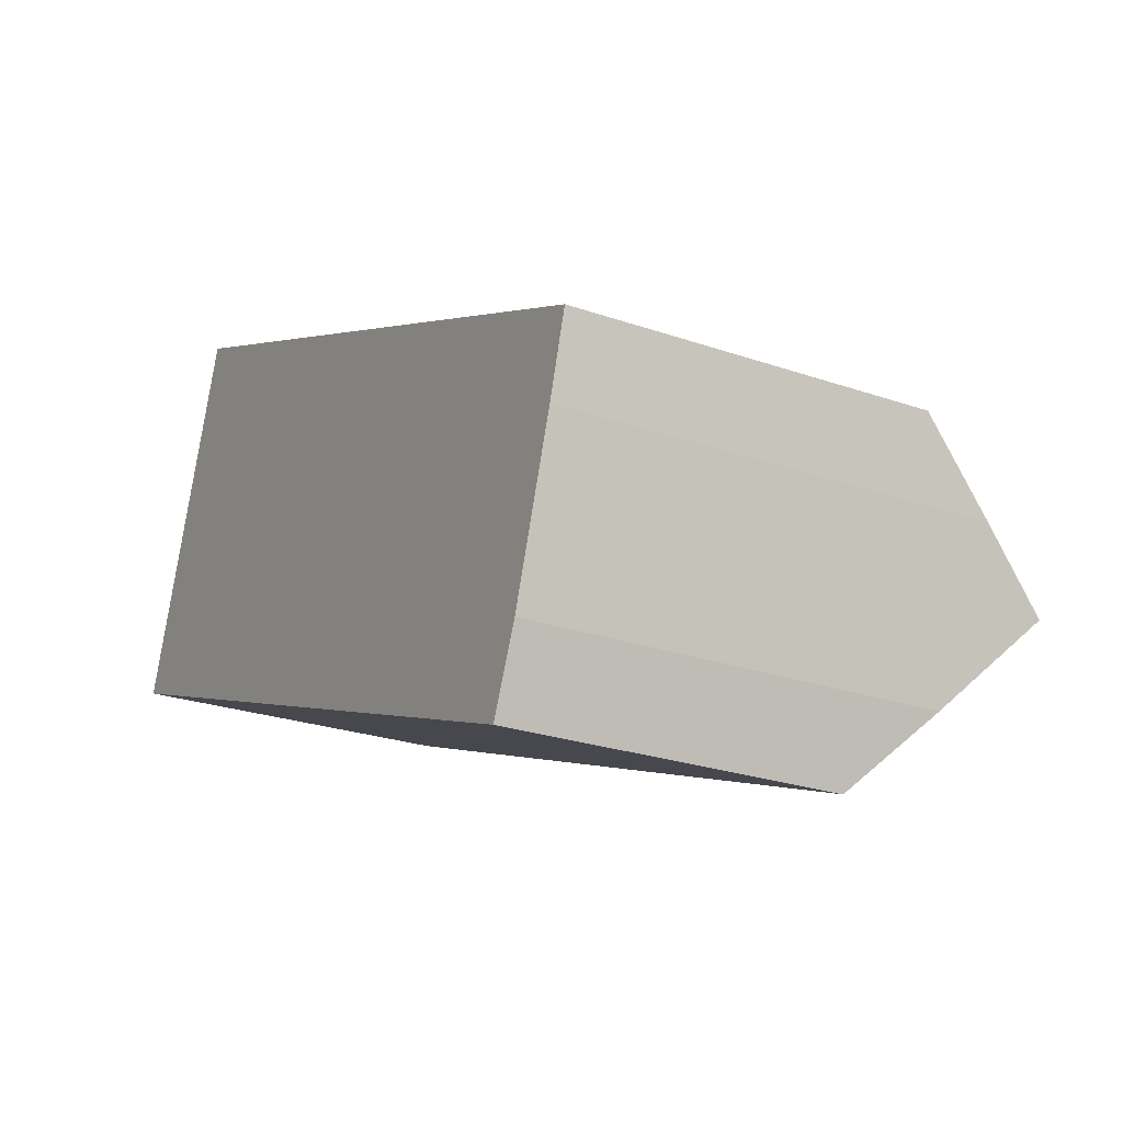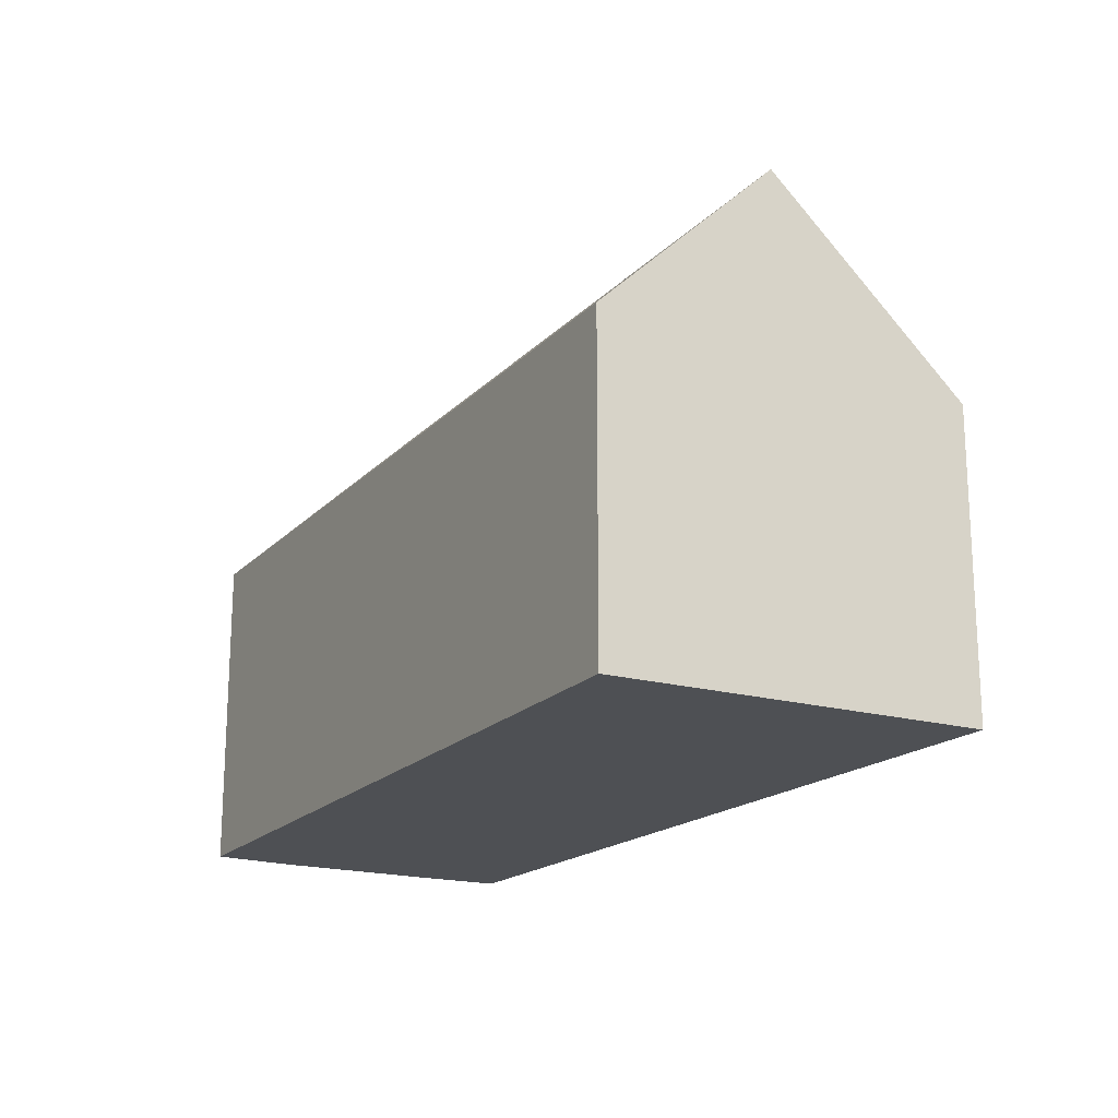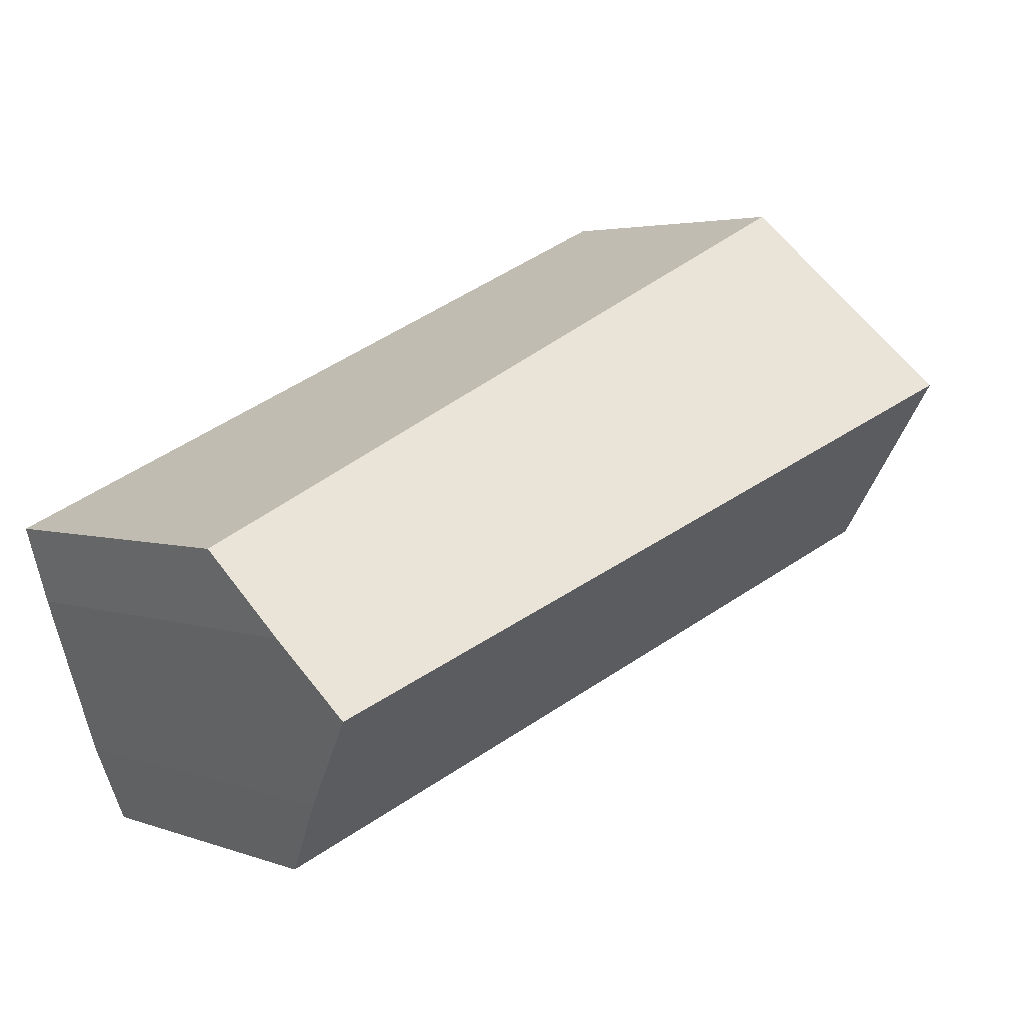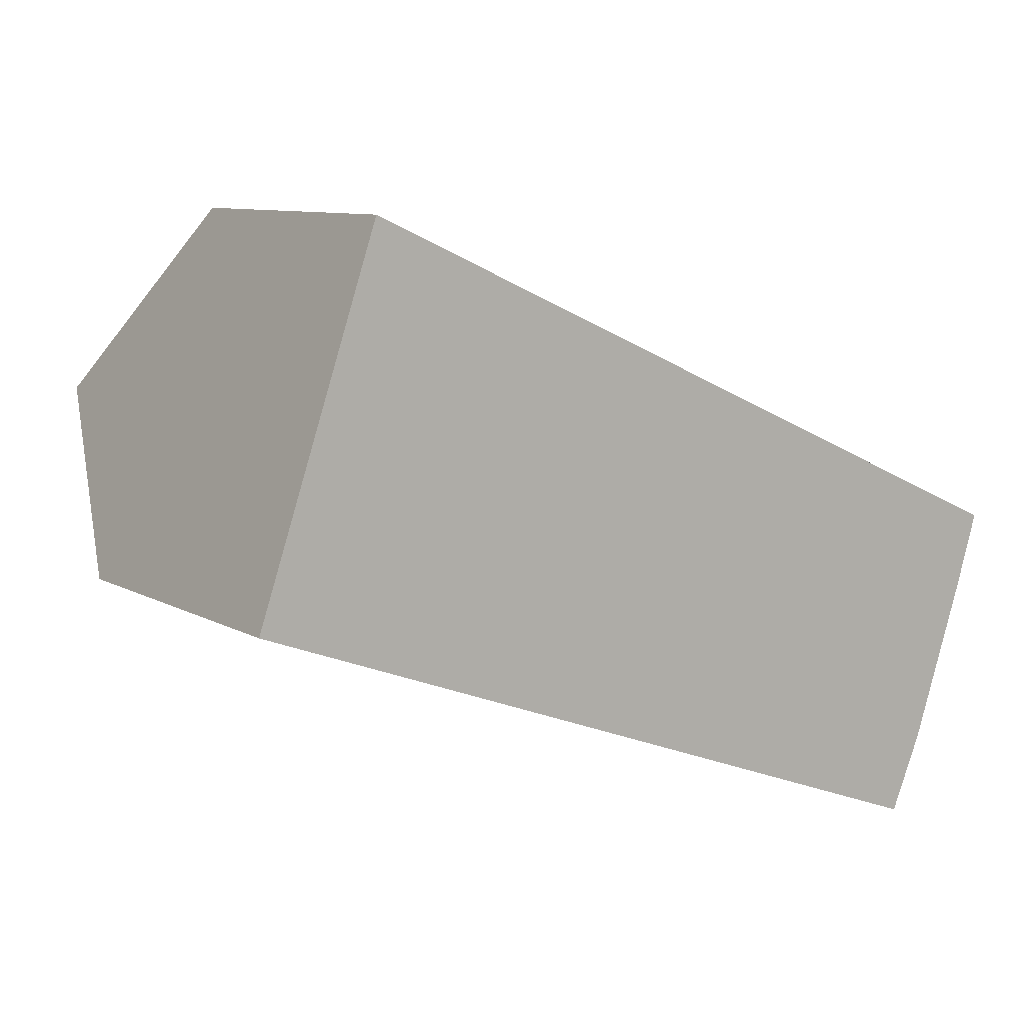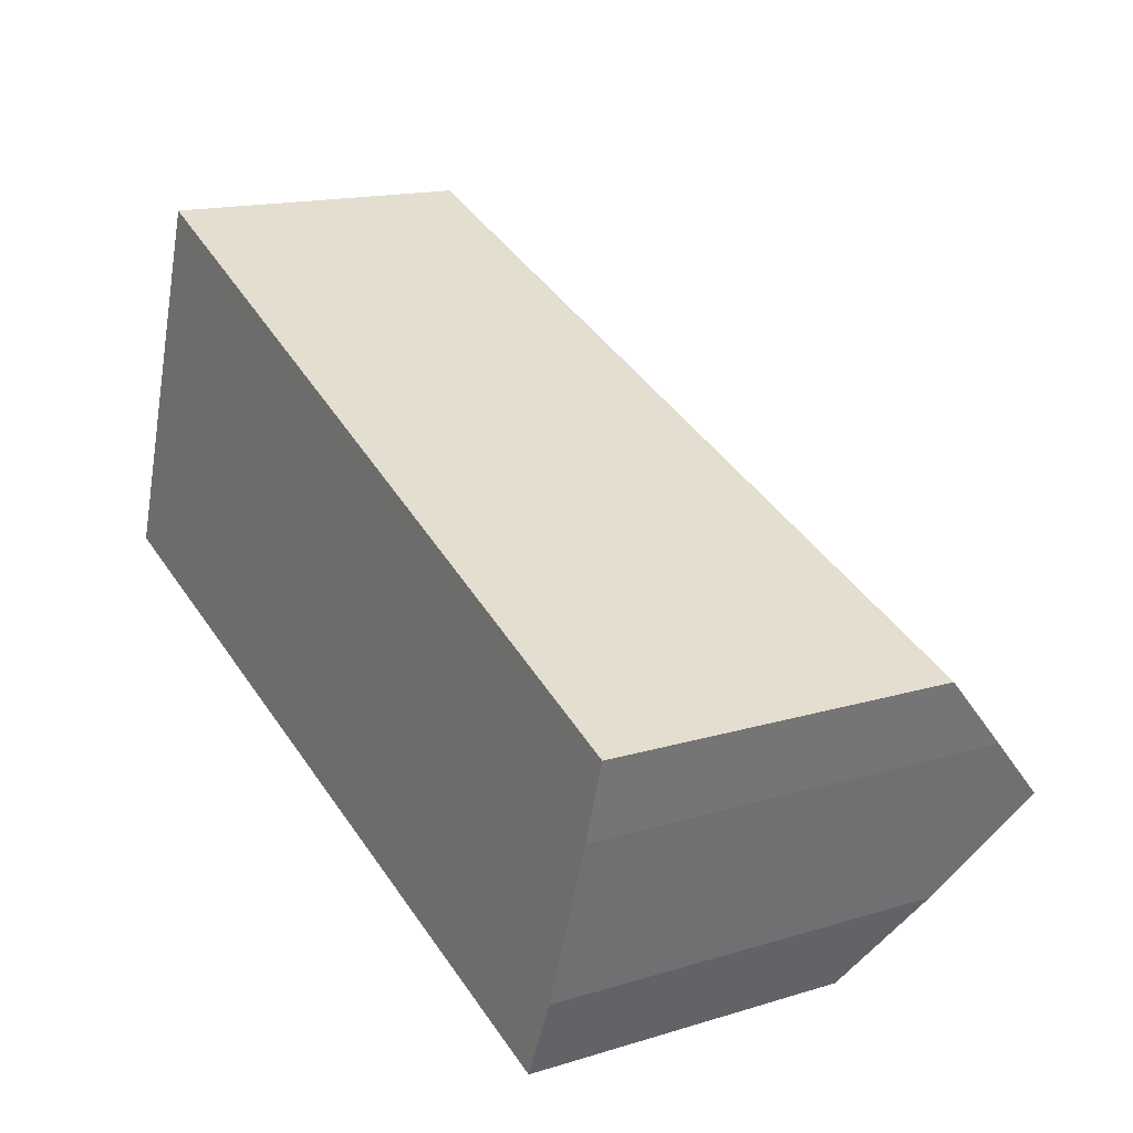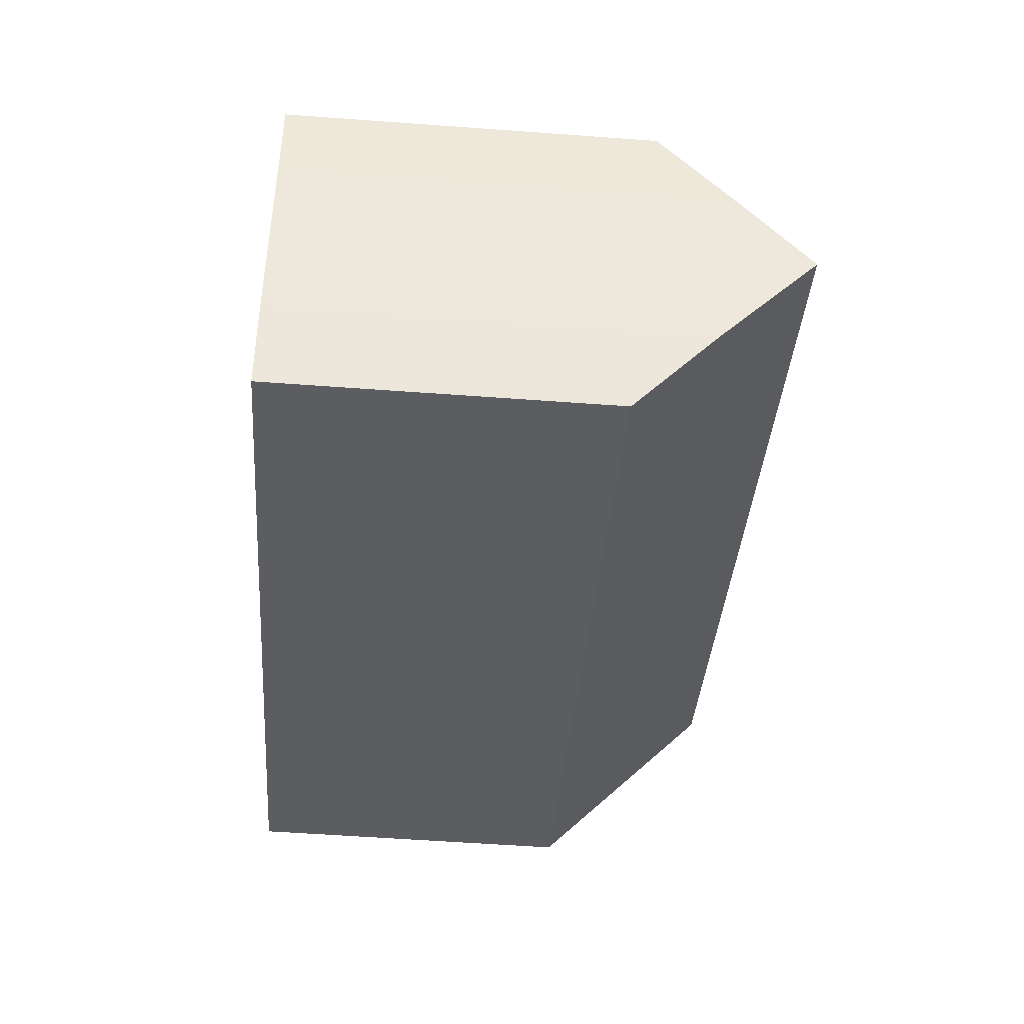
<metadata>
{"format":"obj","ext":"obj","renderer":"f3d","projection":"perspective","resolution":1024,"background":"white","views":[{"elev":-24.6,"azim":60.3,"up":"+Z"},{"elev":-19.0,"azim":-98.7,"up":"+Y"},{"elev":3.4,"azim":140.5,"up":"+Z"},{"elev":9.3,"azim":-35.1,"up":"+Z"},{"elev":15.7,"azim":57.5,"up":"+Z"},{"elev":-56.4,"azim":85.6,"up":"+Z"}]}
</metadata>
<code>
v  0.706 12.42 2.071
v  21.19 10.34 -7.927
v  0 10.34 6.329e-16
v  1.842 15.78 5.404
v  26.52 15.78 -3.829
v  22.73 10.34 -8.504
v  24.51 10.34 -9.17
v  25.55 12.86 -6.728
v  12.41 10.24 7.653
v  3.717 10.24 10.9
v  3.894 9.718 11.42
v  27.99 11.2 0.75
v  27.25 13.61 -1.669
v  24.51 5.615e-16 -9.17
v  22.73 5.207e-16 -8.504
v  0 0 0
v  21.19 4.854e-16 -7.927
v  3.894 -6.994e-16 11.42
v  0.706 -1.268e-16 2.071
v  1.842 -3.309e-16 5.404
v  3.717 -6.676e-16 10.9
v  12.41 -4.686e-16 7.653
v  27.99 -4.592e-17 0.75
v  25.55 4.12e-16 -6.728
v  27.25 1.022e-16 -1.669
v  26.52 2.345e-16 -3.829
g defaultobject
f 1 2 3
f 2 1 4
f 2 4 5
f 2 5 6
f 6 5 7
f 7 5 8
f 9 10 11
f 10 9 4
f 4 9 12
f 4 12 13
f 4 13 5
f 14 6 7
f 6 14 2
f 2 14 3
f 3 14 15
f 3 15 16
f 16 15 17
f 1 10 4
f 10 1 3
f 10 3 16
f 10 16 11
f 11 16 18
f 18 16 19
f 18 19 20
f 18 20 21
f 18 9 11
f 9 18 12
f 12 18 22
f 12 22 23
f 24 7 8
f 7 24 14
f 12 25 13
f 25 12 23
f 13 8 5
f 8 13 25
f 8 25 24
f 24 25 26
f 17 19 16
f 19 17 20
f 20 17 21
f 21 17 18
f 18 17 22
f 22 17 15
f 22 15 14
f 22 14 24
f 22 24 23
f 23 24 26
f 23 26 25

</code>
